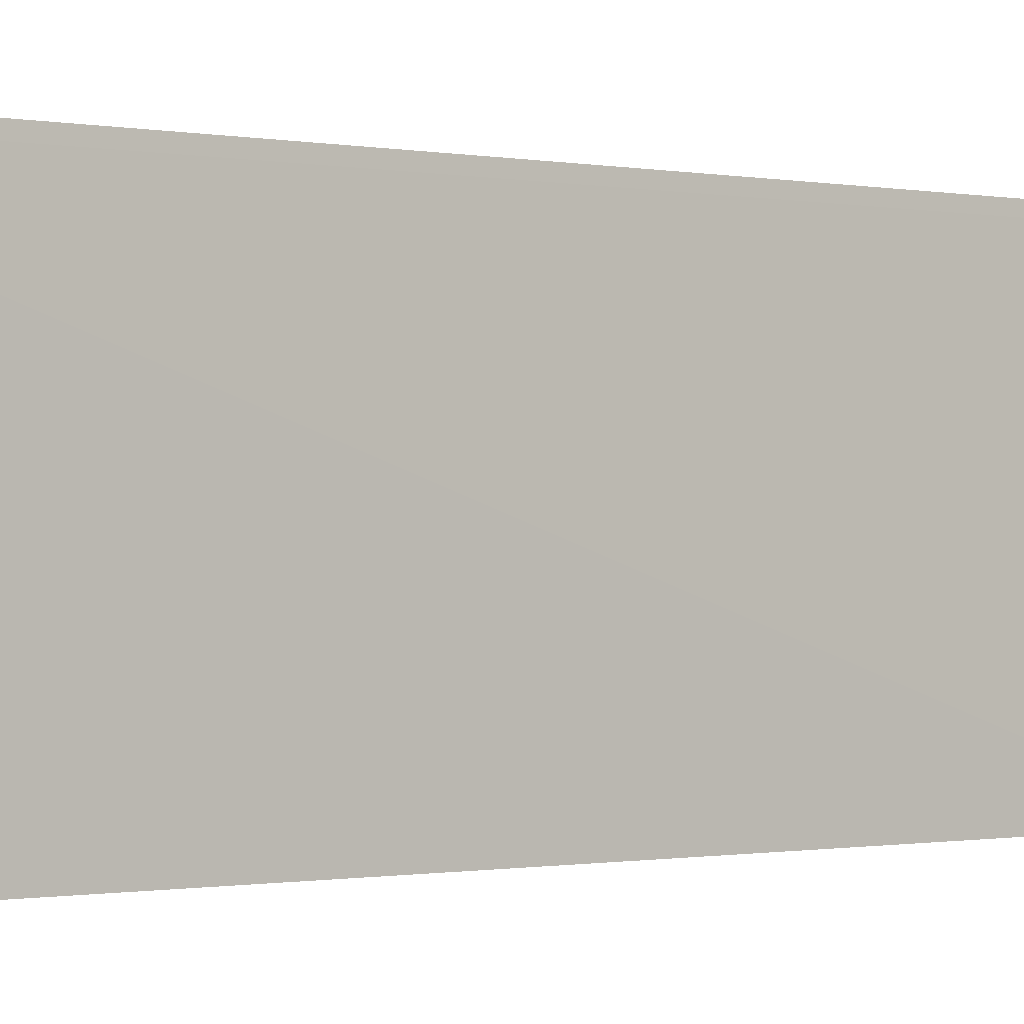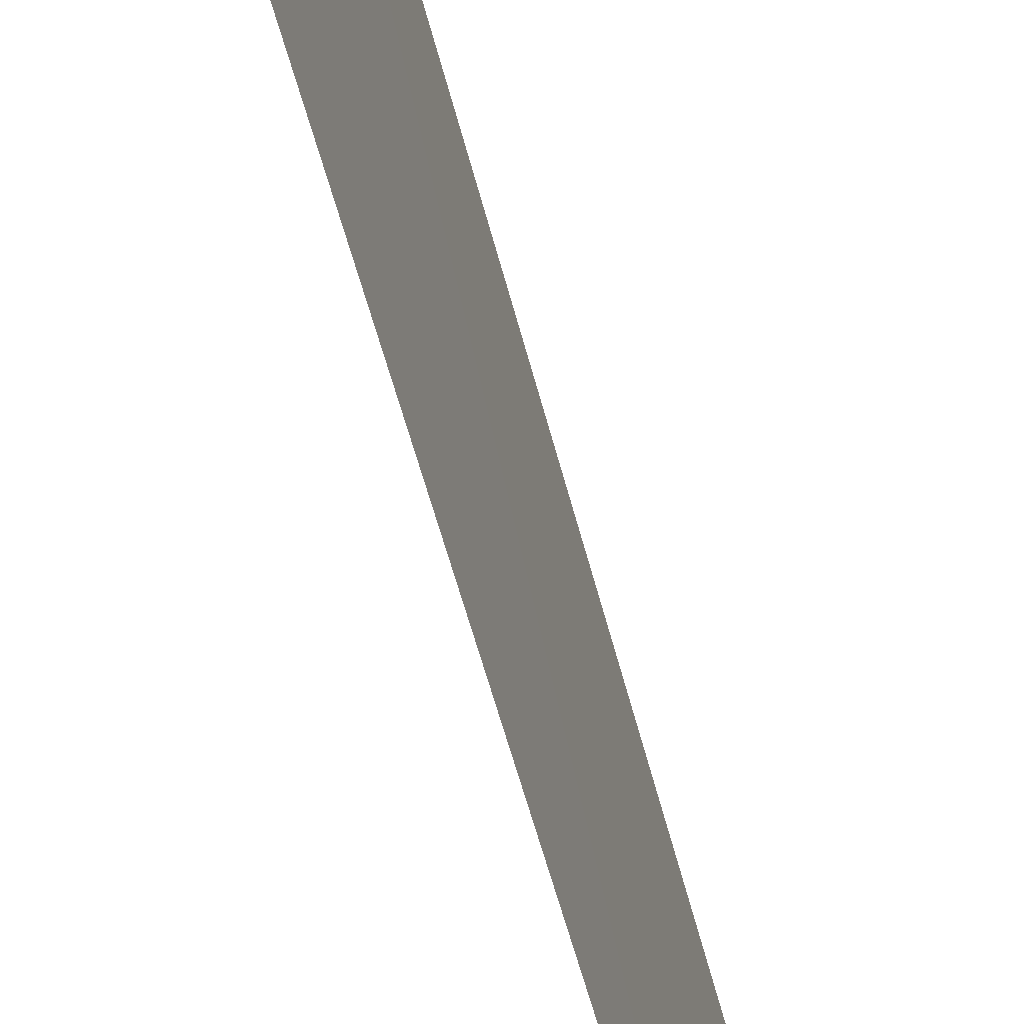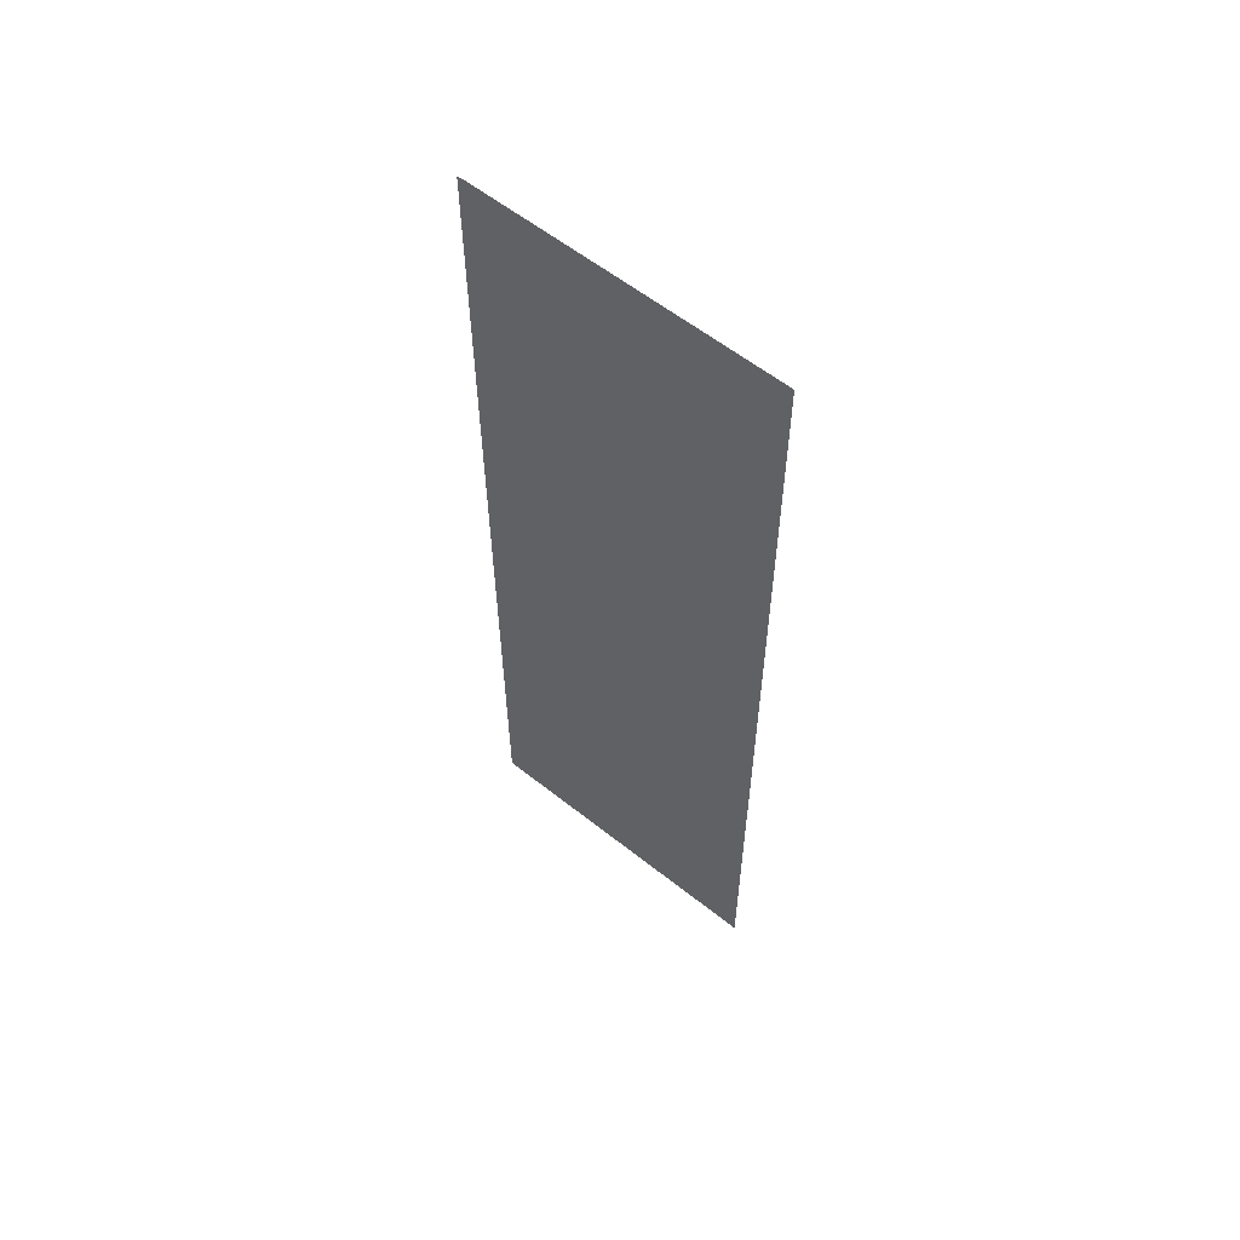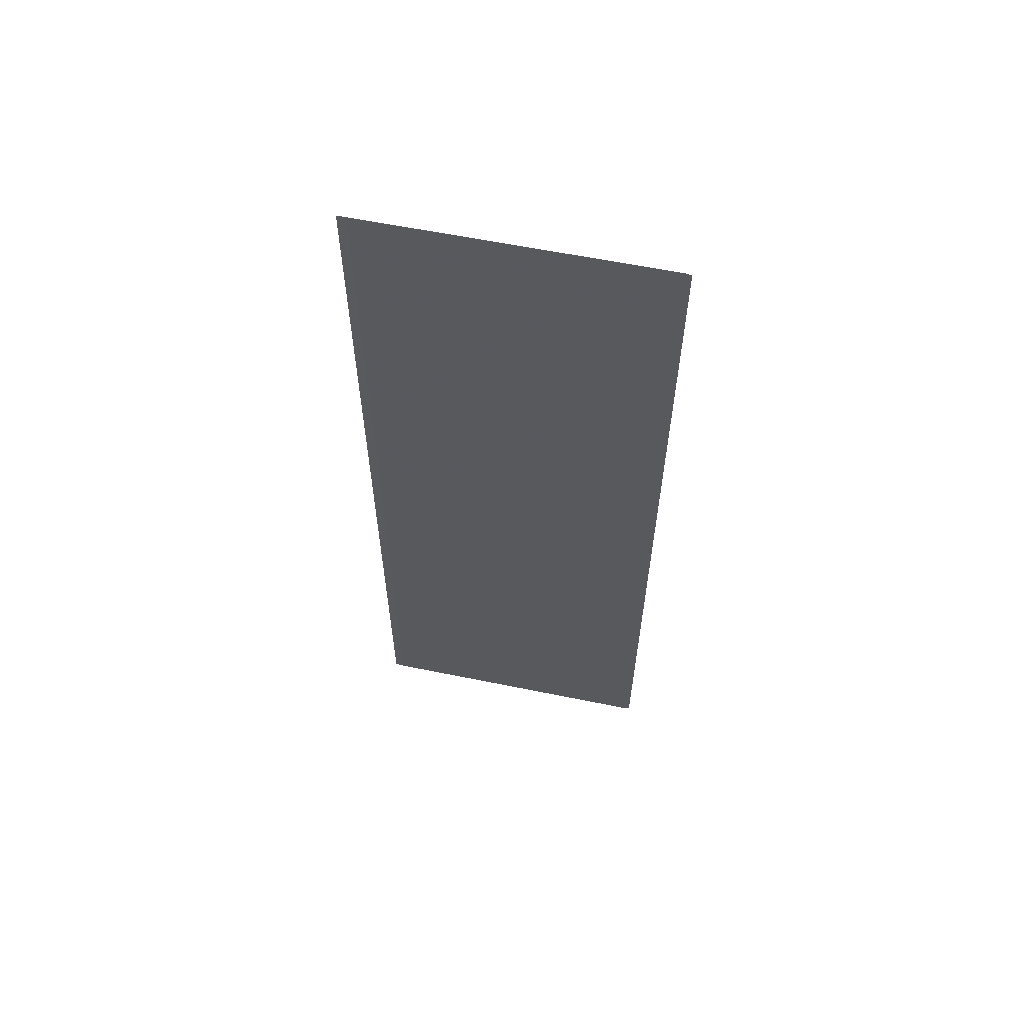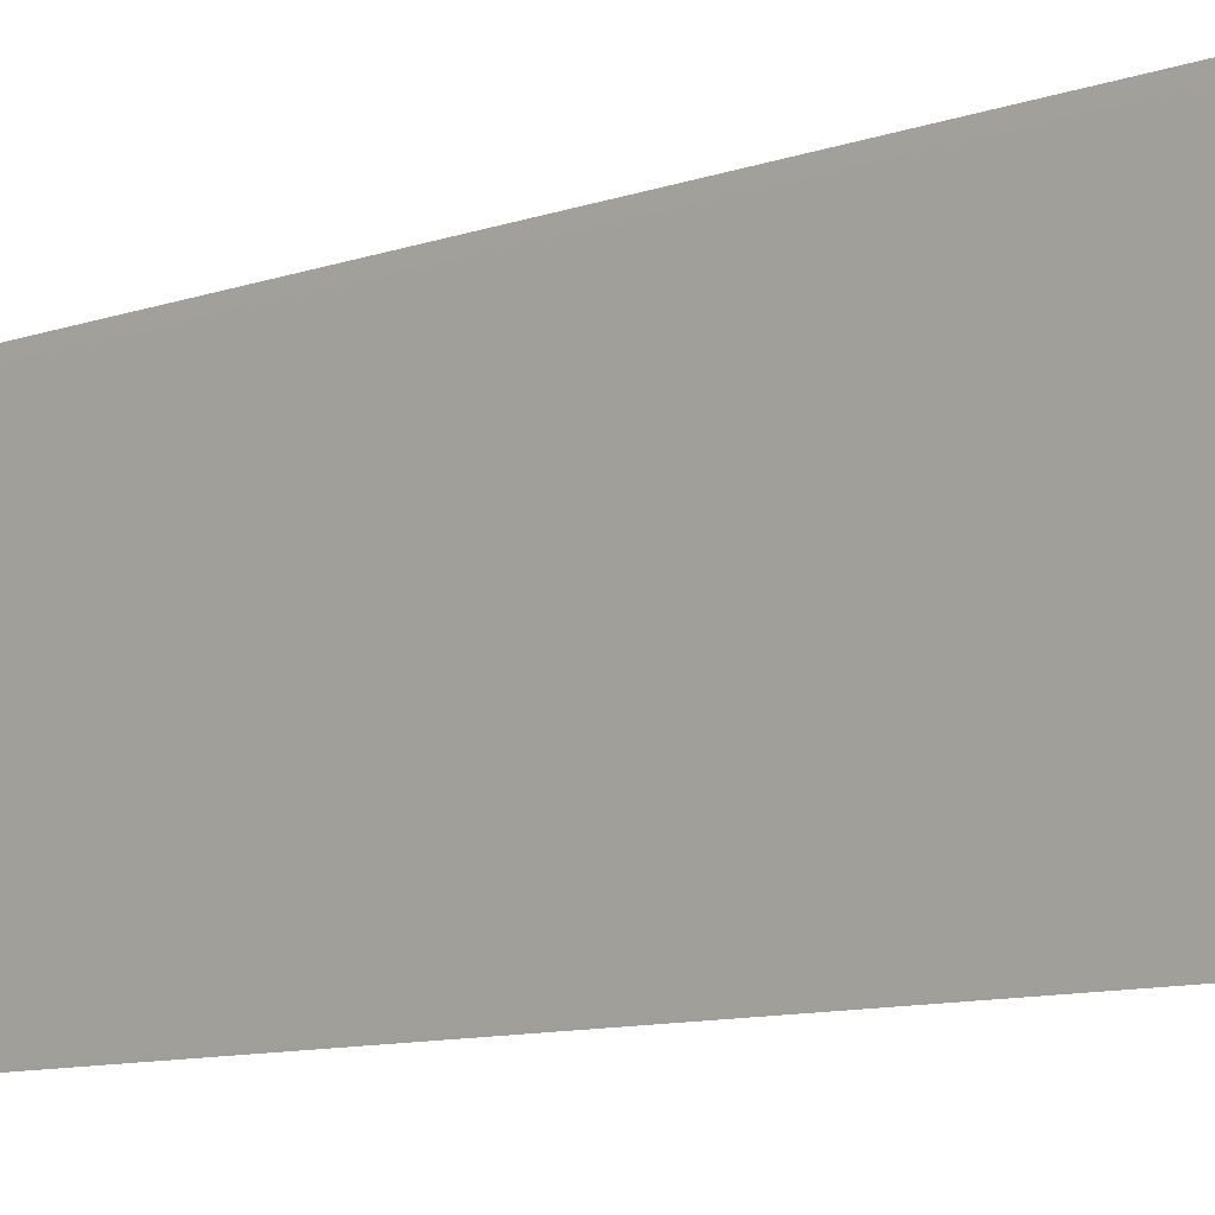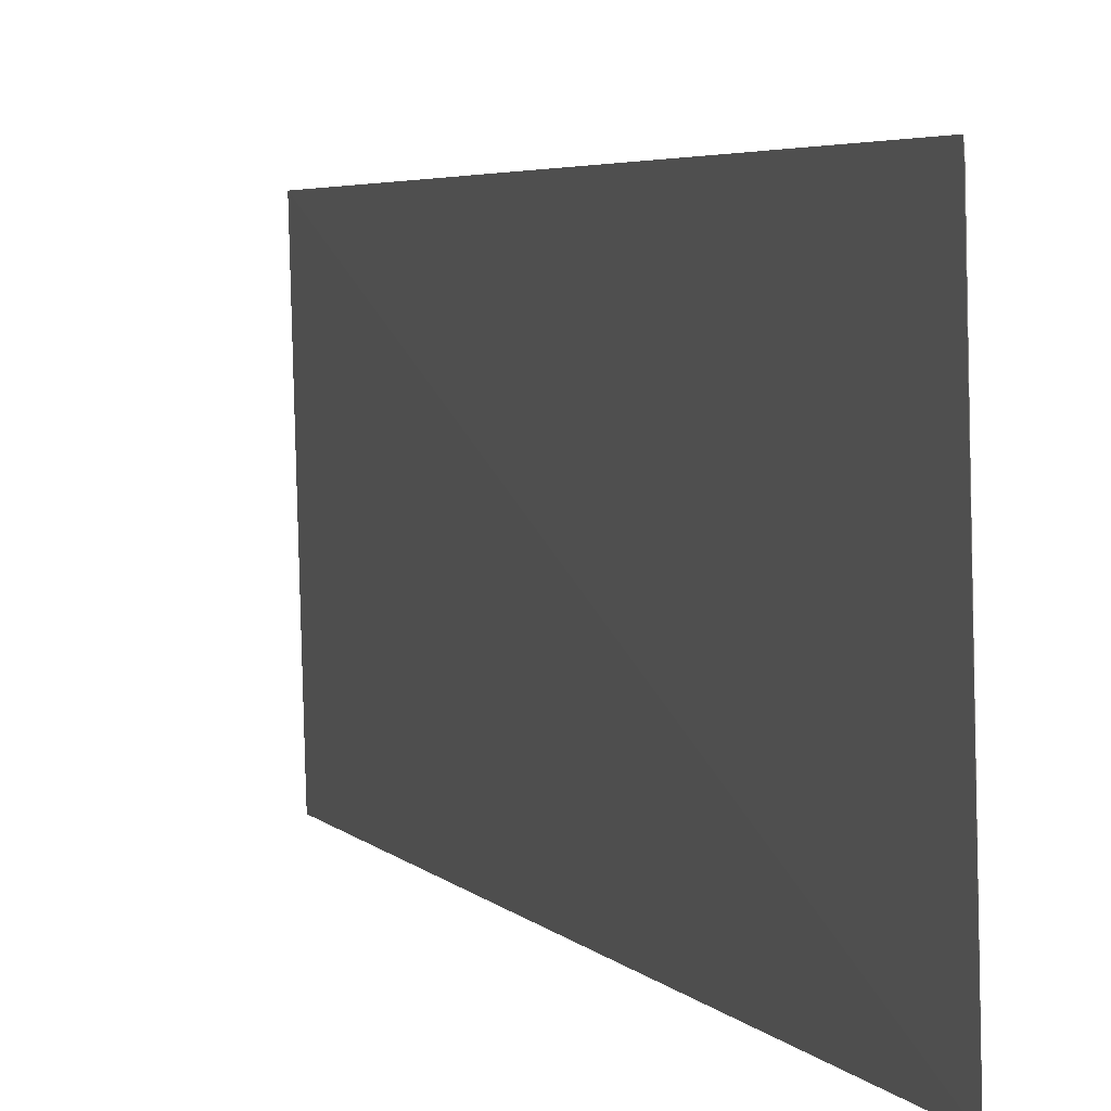
<metadata>
{"format":"obj","ext":"obj","renderer":"f3d","projection":"perspective","resolution":1024,"background":"white","views":[{"elev":-0.6,"azim":50.0,"up":"+Z"},{"elev":-56.8,"azim":-165.5,"up":"+Z"},{"elev":57.8,"azim":-51.8,"up":"+Y"},{"elev":59.9,"azim":100.4,"up":"+Y"},{"elev":-9.0,"azim":135.0,"up":"+Z"},{"elev":3.4,"azim":-16.4,"up":"+Z"}]}
</metadata>
<code>
v 0.05215 0.003785 0.1402
v 0.05222 -0.02444 0.1402
v 0.05223 -0.02446 0.1399
v 0.05242 0.003768 0.1305
v 0.05245 -0.02446 0.1305
v 0.05216 0.003768 0.1399
v 0.05245 -0.0245 0.1306
v 0.05242 0.003813 0.1307
f 1 2 3
f 5 2 1
f 5 1 4
f 6 1 3
f 7 3 2
f 7 2 5
f 7 5 4
f 8 4 1
f 8 1 6
f 8 6 3
f 8 7 4
f 8 3 7

</code>
